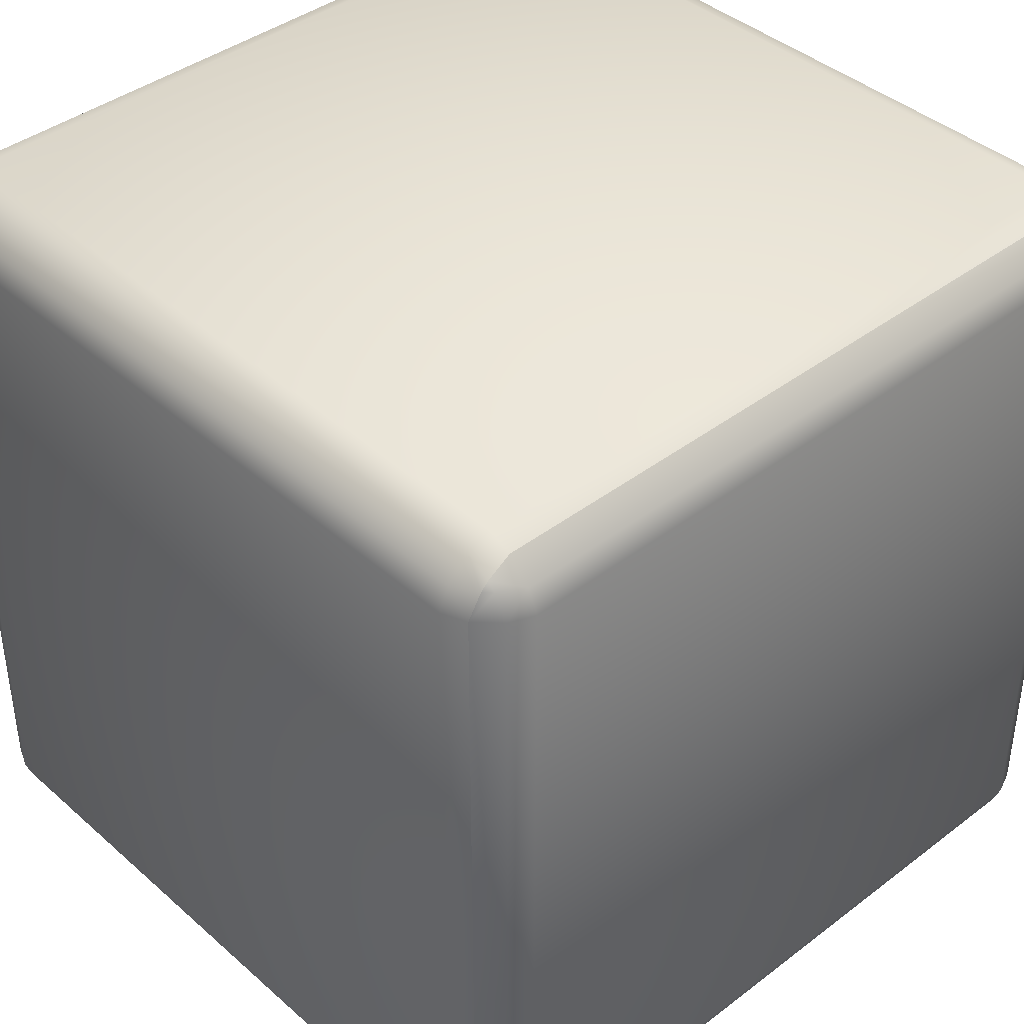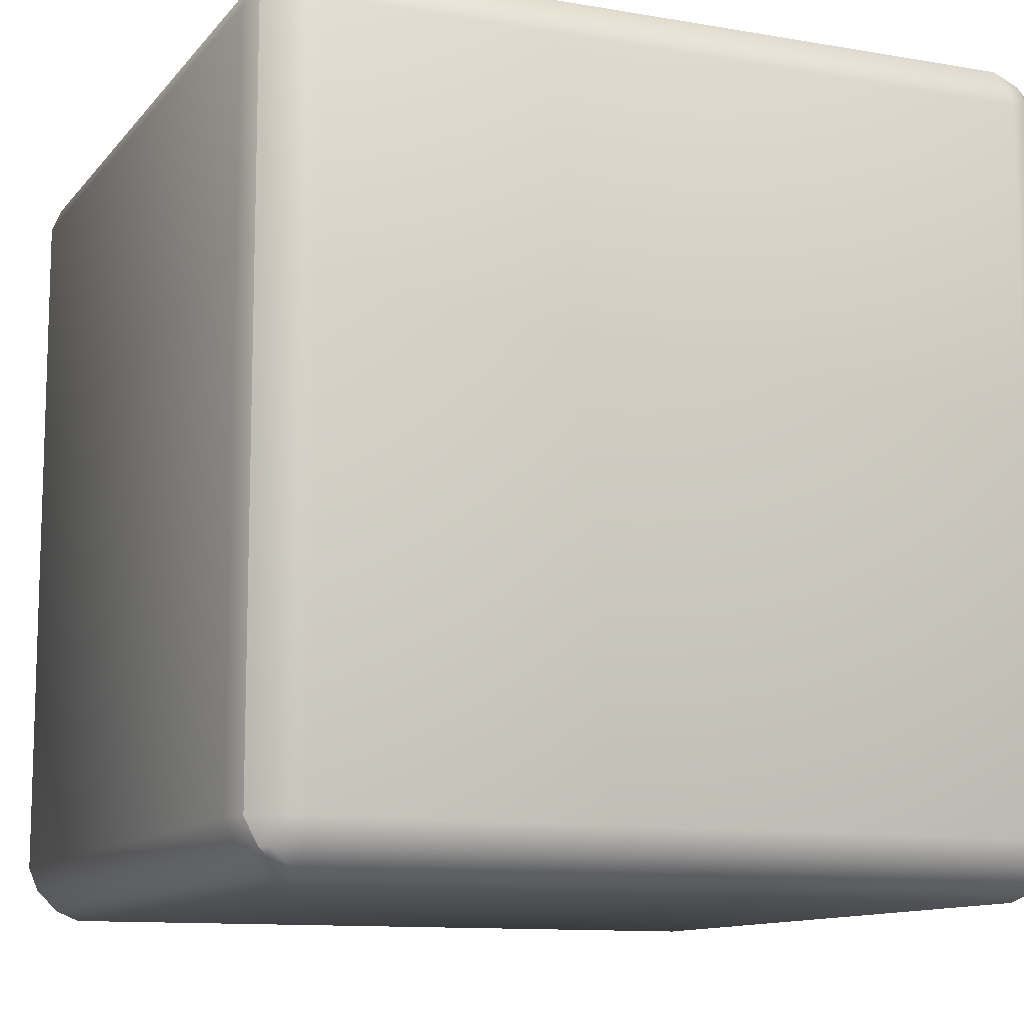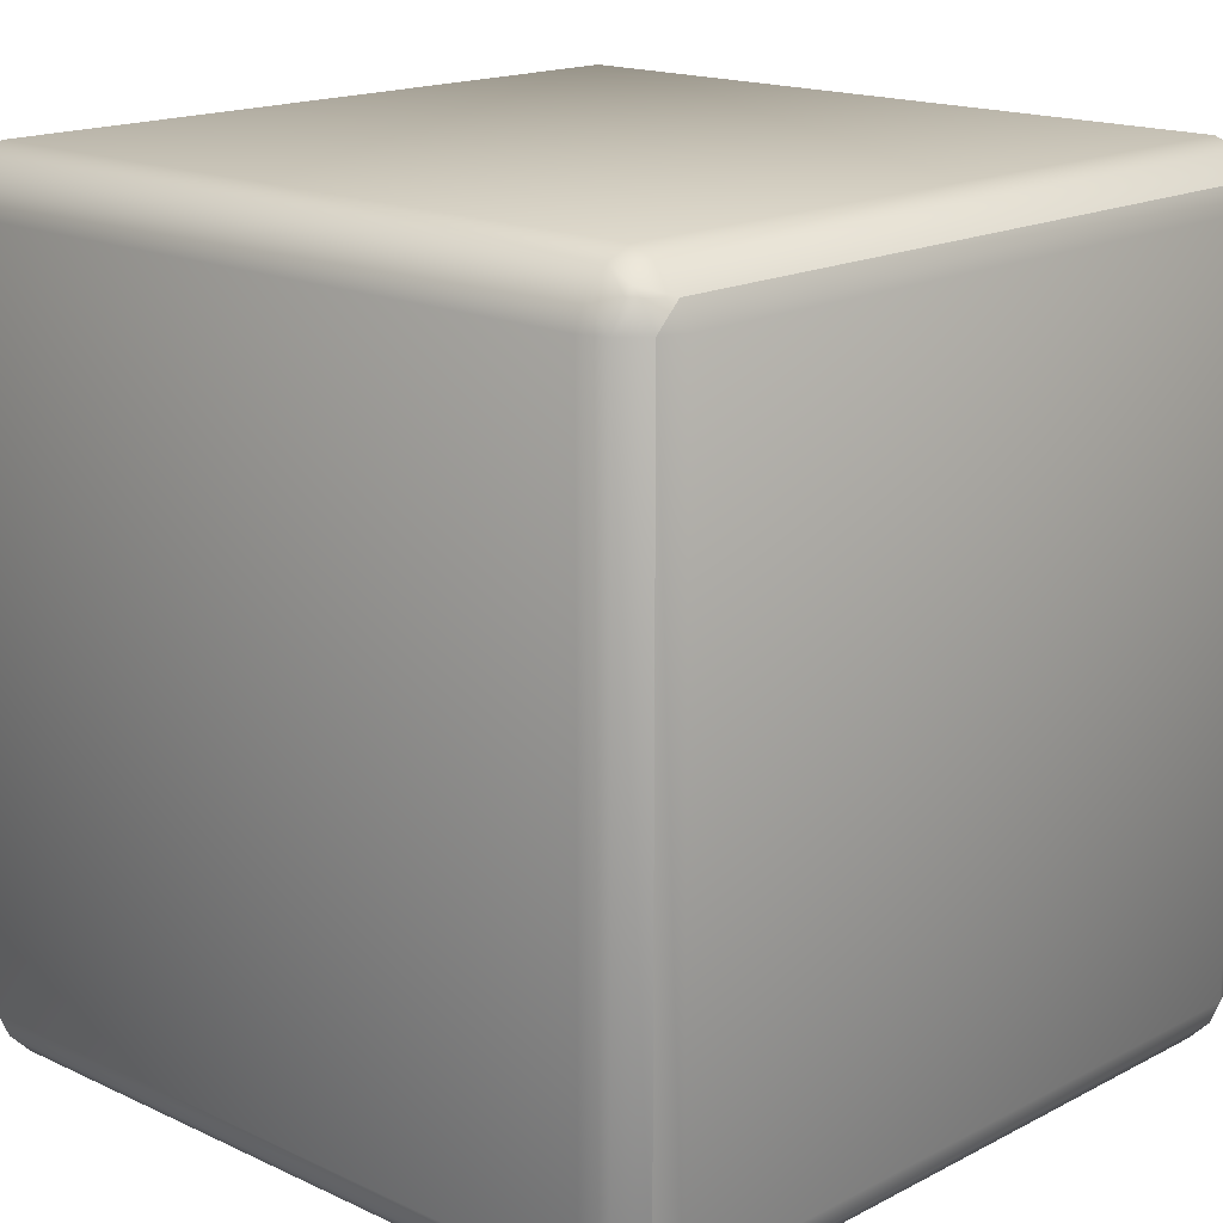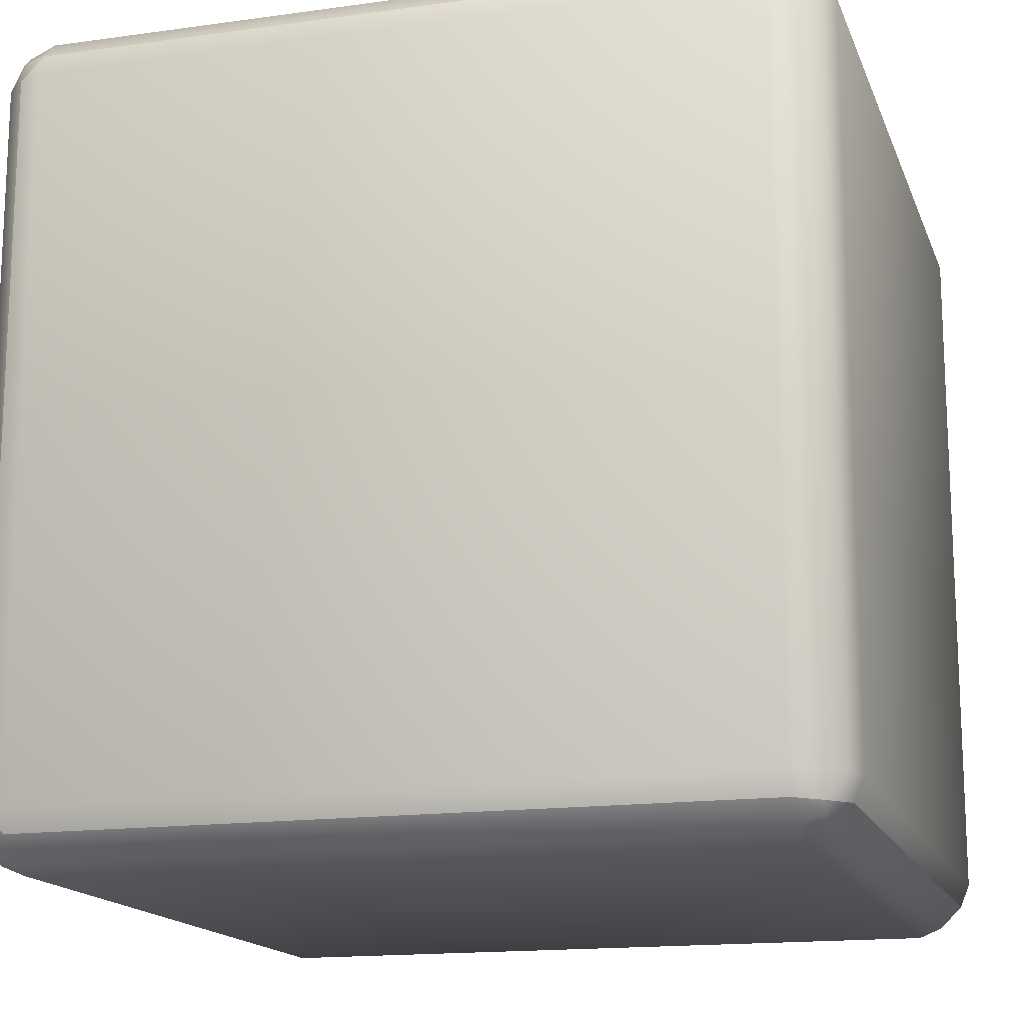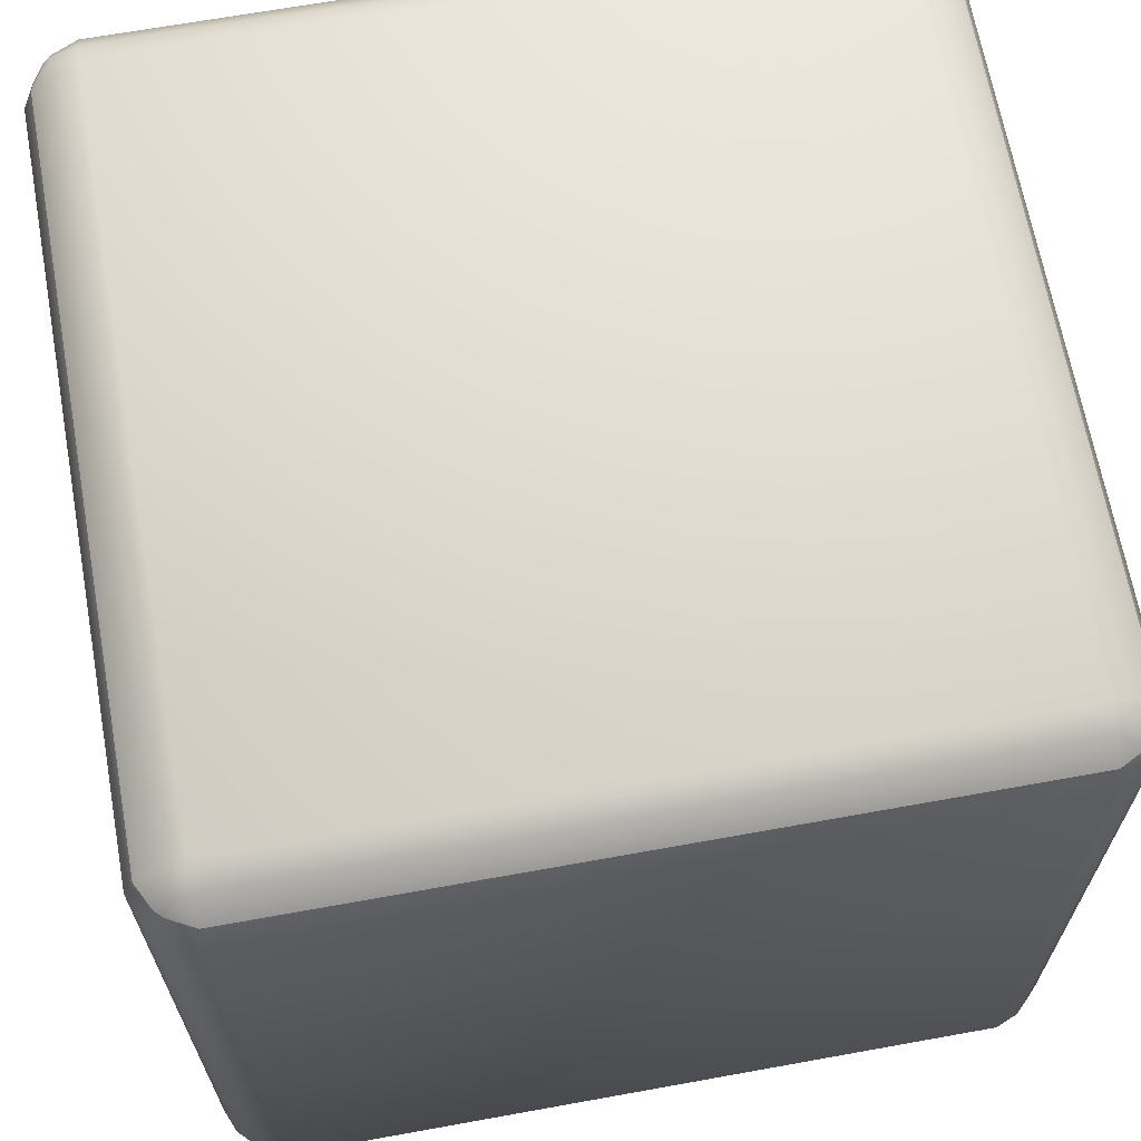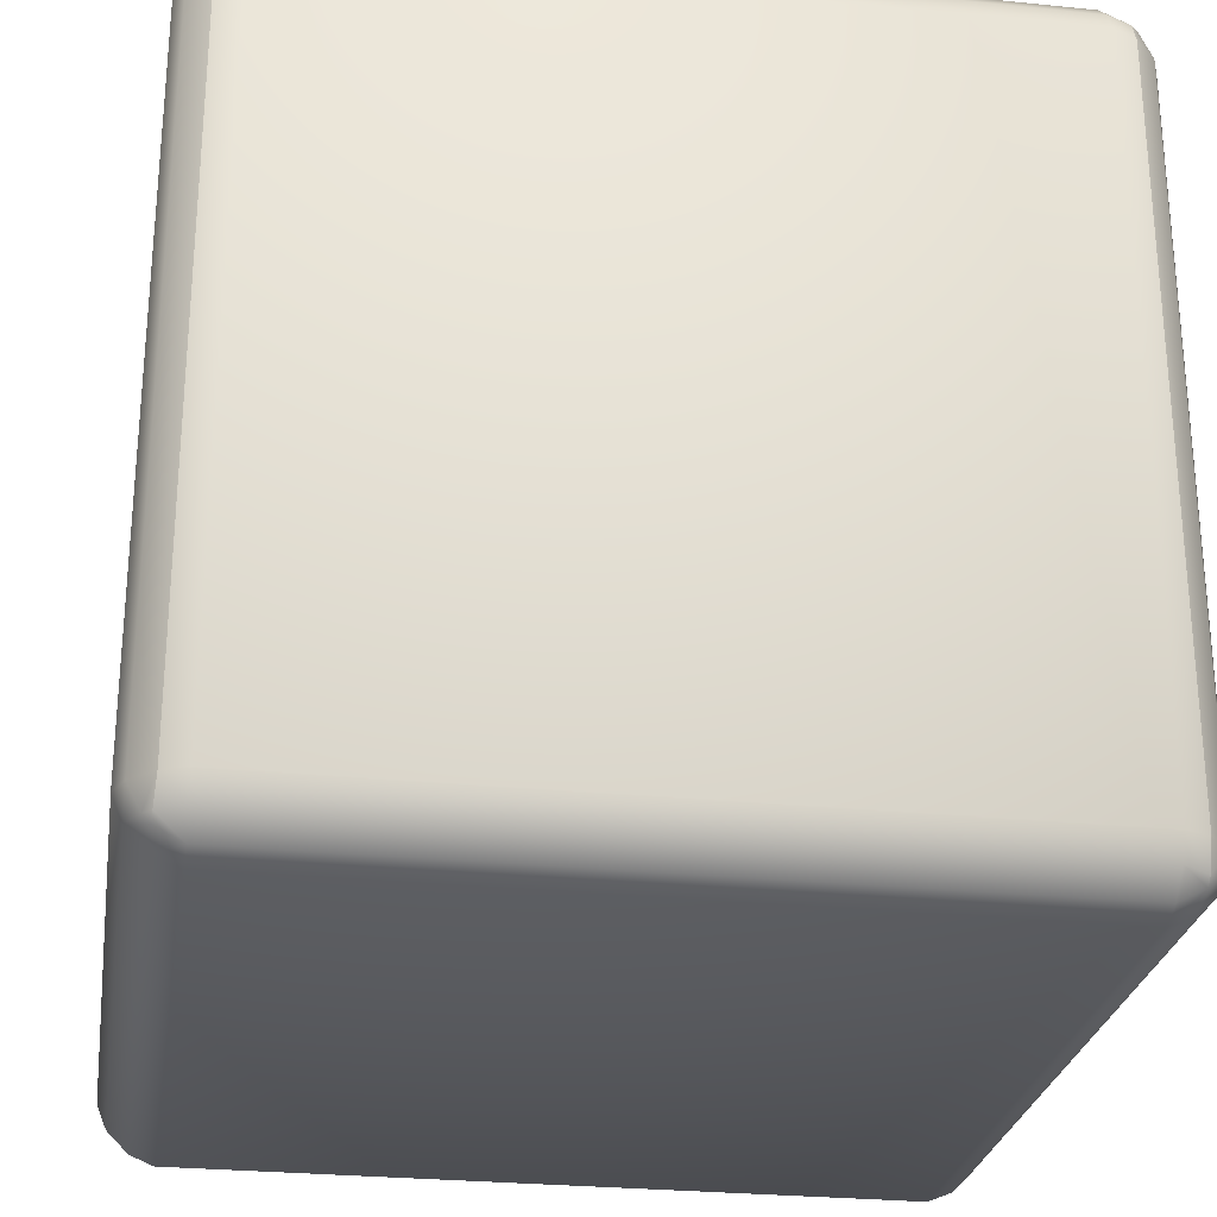
<metadata>
{"format":"obj","ext":"obj","renderer":"f3d","projection":"perspective","resolution":1024,"background":"white","views":[{"elev":40.5,"azim":137.0,"up":"+Z"},{"elev":-11.3,"azim":157.0,"up":"+Z"},{"elev":16.6,"azim":-136.5,"up":"+Y"},{"elev":-15.7,"azim":-73.7,"up":"+Y"},{"elev":66.5,"azim":-10.3,"up":"+Y"},{"elev":-26.9,"azim":81.0,"up":"+Z"}]}
</metadata>
<code>
v -0.8667 -1 -0.8667
v 0.8667 -1 -0.8667
v 0.8667 -1 0.8667
v -0.8667 -1 0.8667
v 0.8667 1 0.8667
v 0.8667 1 -0.8667
v -0.8667 1 -0.8667
v -0.8667 1 0.8667
v 1 -0.8667 0.8667
v 1 -0.8667 -0.8667
v 1 0.8667 -0.8667
v 1 0.8667 0.8667
v -0.8667 -0.8667 1
v 0.8667 -0.8667 1
v 0.8667 0.8667 1
v -0.8667 0.8667 1
v -1 -0.8667 -0.8667
v -1 -0.8667 0.8667
v -1 0.8667 0.8667
v -1 0.8667 -0.8667
v -0.8667 0.8667 -1
v 0.8667 0.8667 -1
v 0.8667 -0.8667 -1
v -0.8667 -0.8667 -1
v -0.9765 -0.8667 0.9235
v -0.9235 -0.8667 0.9765
v -0.9235 0.8667 0.9765
v -0.9765 0.8667 0.9235
v 0.9272 -0.9456 0.9272
v 0.9456 -0.9272 0.9272
v 0.9272 -0.9272 0.9456
v -0.9272 -0.9456 0.9272
v -0.9272 -0.9272 0.9456
v -0.9456 -0.9272 0.9272
v 0.9456 -0.9272 -0.9272
v 0.9272 -0.9456 -0.9272
v 0.9272 -0.9272 -0.9456
v -0.9272 -0.9456 -0.9272
v -0.9456 -0.9272 -0.9272
v -0.9272 -0.9272 -0.9456
v -0.9272 0.9272 -0.9456
v -0.9456 0.9272 -0.9272
v -0.9272 0.9456 -0.9272
v -0.8667 -0.9235 0.9765
v -0.8667 -0.9765 0.9235
v 0.8667 -0.9765 0.9235
v 0.8667 -0.9235 0.9765
v -0.8667 0.9235 -0.9765
v -0.8667 0.9765 -0.9235
v 0.8667 0.9765 -0.9235
v 0.8667 0.9235 -0.9765
v 0.8667 -0.9235 -0.9765
v 0.8667 -0.9765 -0.9235
v -0.8667 -0.9765 -0.9235
v -0.8667 -0.9235 -0.9765
v 0.9456 0.9272 0.9272
v 0.9272 0.9456 0.9272
v 0.9272 0.9272 0.9456
v -0.9235 -0.9765 0.8667
v -0.9765 -0.9235 0.8667
v -0.9765 -0.9235 -0.8667
v -0.9235 -0.9765 -0.8667
v -0.9235 0.9765 -0.8667
v -0.9765 0.9235 -0.8667
v -0.9765 0.9235 0.8667
v -0.9235 0.9765 0.8667
v 0.9235 -0.8667 0.9765
v 0.9765 -0.8667 0.9235
v 0.9765 0.8667 0.9235
v 0.9235 0.8667 0.9765
v 0.9765 0.9235 -0.8667
v 0.9235 0.9765 -0.8667
v 0.9235 0.9765 0.8667
v 0.9765 0.9235 0.8667
v -0.9765 0.8667 -0.9235
v -0.9235 0.8667 -0.9765
v -0.9235 -0.8667 -0.9765
v -0.9765 -0.8667 -0.9235
v -0.9272 0.9456 0.9272
v -0.9456 0.9272 0.9272
v -0.9272 0.9272 0.9456
v 0.9456 0.9272 -0.9272
v 0.9272 0.9272 -0.9456
v 0.9272 0.9456 -0.9272
v 0.9765 -0.8667 -0.9235
v 0.9235 -0.8667 -0.9765
v 0.9235 0.8667 -0.9765
v 0.9765 0.8667 -0.9235
v 0.8667 0.9235 0.9765
v 0.8667 0.9765 0.9235
v -0.8667 0.9765 0.9235
v -0.8667 0.9235 0.9765
v 0.9765 -0.9235 0.8667
v 0.9235 -0.9765 0.8667
v 0.9235 -0.9765 -0.8667
v 0.9765 -0.9235 -0.8667
v 0.9272 0.9272 0.9456
v 0.8667 0.9235 0.9765
v 0.9765 -0.9235 -0.8667
v 0.9456 -0.9272 -0.9272
v 0.9456 -0.9272 0.9272
v 0.9765 -0.9235 0.8667
v 0.9456 0.9272 -0.9272
v 0.9765 0.9235 -0.8667
v 0.9765 0.9235 0.8667
v 0.9456 0.9272 0.9272
v 0.8667 -0.9235 0.9765
v 0.9272 -0.9272 0.9456
v -0.9456 -0.9272 0.9272
v -0.9272 -0.9272 0.9456
v -0.8667 -0.9235 0.9765
v -0.9765 -0.9235 -0.8667
v -0.9765 -0.9235 0.8667
v -0.9765 0.9235 0.8667
v -0.9765 0.9235 -0.8667
v -0.9765 0.8667 -0.9235
v -0.9765 -0.8667 -0.9235
v -0.9272 0.9272 0.9456
v -0.9456 0.9272 0.9272
v -0.8667 0.9235 0.9765
f 4 1 2
f 4 2 3
f 6 7 8
f 6 8 5
f 10 11 12
f 10 12 9
f 14 15 16
f 14 16 13
f 18 19 20
f 18 20 17
f 22 23 24
f 22 24 21
f 26 27 28
f 26 28 25
f 101 108 29
f 110 109 32
f 36 37 100
f 39 40 38
f 42 43 41
f 45 46 107
f 45 107 44
f 49 50 51
f 49 51 48
f 53 54 55
f 53 55 52
f 57 97 106
f 113 112 62
f 113 62 59
f 115 114 66
f 115 66 63
f 68 69 70
f 68 70 67
f 72 73 105
f 72 105 104
f 76 77 78
f 76 78 75
f 119 118 79
f 83 84 103
f 86 87 88
f 86 88 85
f 90 91 120
f 90 120 98
f 94 95 99
f 94 99 102
f 5 8 91
f 5 91 90
f 113 59 32
f 113 32 109
f 39 38 62
f 39 62 112
f 66 114 119
f 66 119 79
f 52 86 37
f 48 76 41
f 83 87 22
f 83 22 51
f 81 27 16
f 81 16 92
f 70 58 89
f 11 10 85
f 11 85 88
f 42 75 115
f 82 71 11
f 82 11 88
f 35 85 96
f 15 14 67
f 15 67 70
f 111 47 14
f 111 14 13
f 68 30 93
f 81 80 28
f 81 28 27
f 49 63 7
f 8 66 79
f 8 79 91
f 83 82 88
f 83 88 87
f 53 36 95
f 87 86 23
f 87 23 22
f 26 25 34
f 26 34 33
f 93 96 10
f 93 10 9
f 103 84 72
f 103 72 104
f 50 6 72
f 50 72 84
f 31 67 47
f 12 11 71
f 12 71 74
f 46 45 4
f 46 4 3
f 65 64 20
f 65 20 19
f 79 118 120
f 79 120 91
f 76 75 42
f 76 42 41
f 68 93 9
f 54 1 62
f 24 55 77
f 21 24 77
f 21 77 76
f 34 25 18
f 34 18 60
f 78 77 40
f 78 40 39
f 12 74 69
f 77 55 40
f 36 100 99
f 36 99 95
f 67 14 47
f 45 59 4
f 48 21 76
f 9 12 69
f 9 69 68
f 56 69 74
f 86 85 35
f 86 35 37
f 95 94 3
f 95 3 2
f 49 48 41
f 49 41 43
f 1 4 59
f 1 59 62
f 85 10 96
f 52 23 86
f 70 89 15
f 19 18 25
f 19 25 28
f 97 57 90
f 97 90 98
f 43 42 115
f 43 115 63
f 57 73 90
f 64 116 20
f 13 16 27
f 13 27 26
f 31 30 68
f 31 68 67
f 6 5 73
f 6 73 72
f 38 40 55
f 38 55 54
f 16 15 89
f 16 89 92
f 57 106 105
f 57 105 73
f 50 49 7
f 50 7 6
f 45 44 110
f 45 110 32
f 48 51 22
f 48 22 21
f 78 39 112
f 18 17 61
f 18 61 60
f 49 43 63
f 38 54 62
f 26 33 111
f 26 111 13
f 73 5 90
f 8 7 63
f 8 63 66
f 45 32 59
f 46 3 94
f 94 102 101
f 94 101 29
f 46 94 29
f 24 23 52
f 24 52 55
f 53 95 2
f 56 58 70
f 56 70 69
f 2 1 54
f 2 54 53
f 116 117 17
f 116 17 20
f 84 83 51
f 84 51 50
f 61 17 117
f 37 36 53
f 37 53 52
f 80 65 19
f 80 19 28
f 29 108 107
f 29 107 46

</code>
